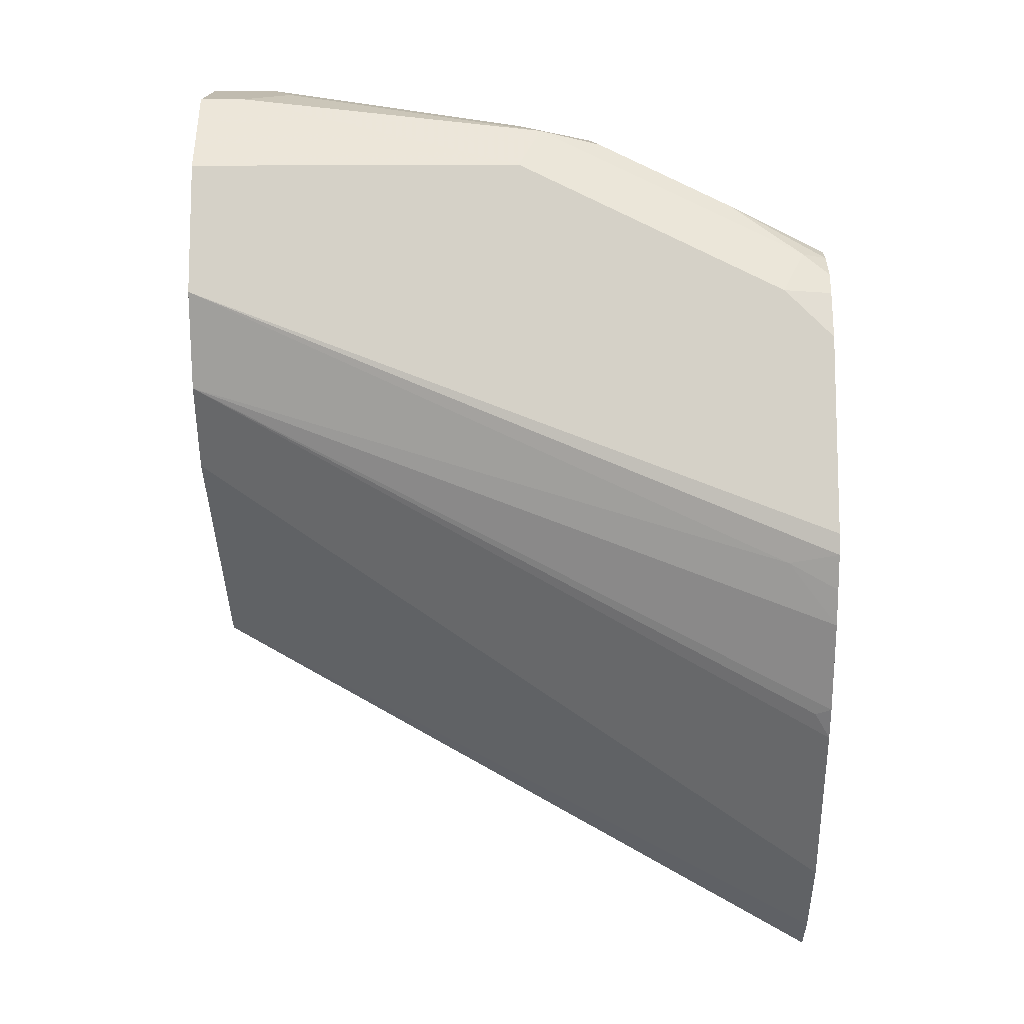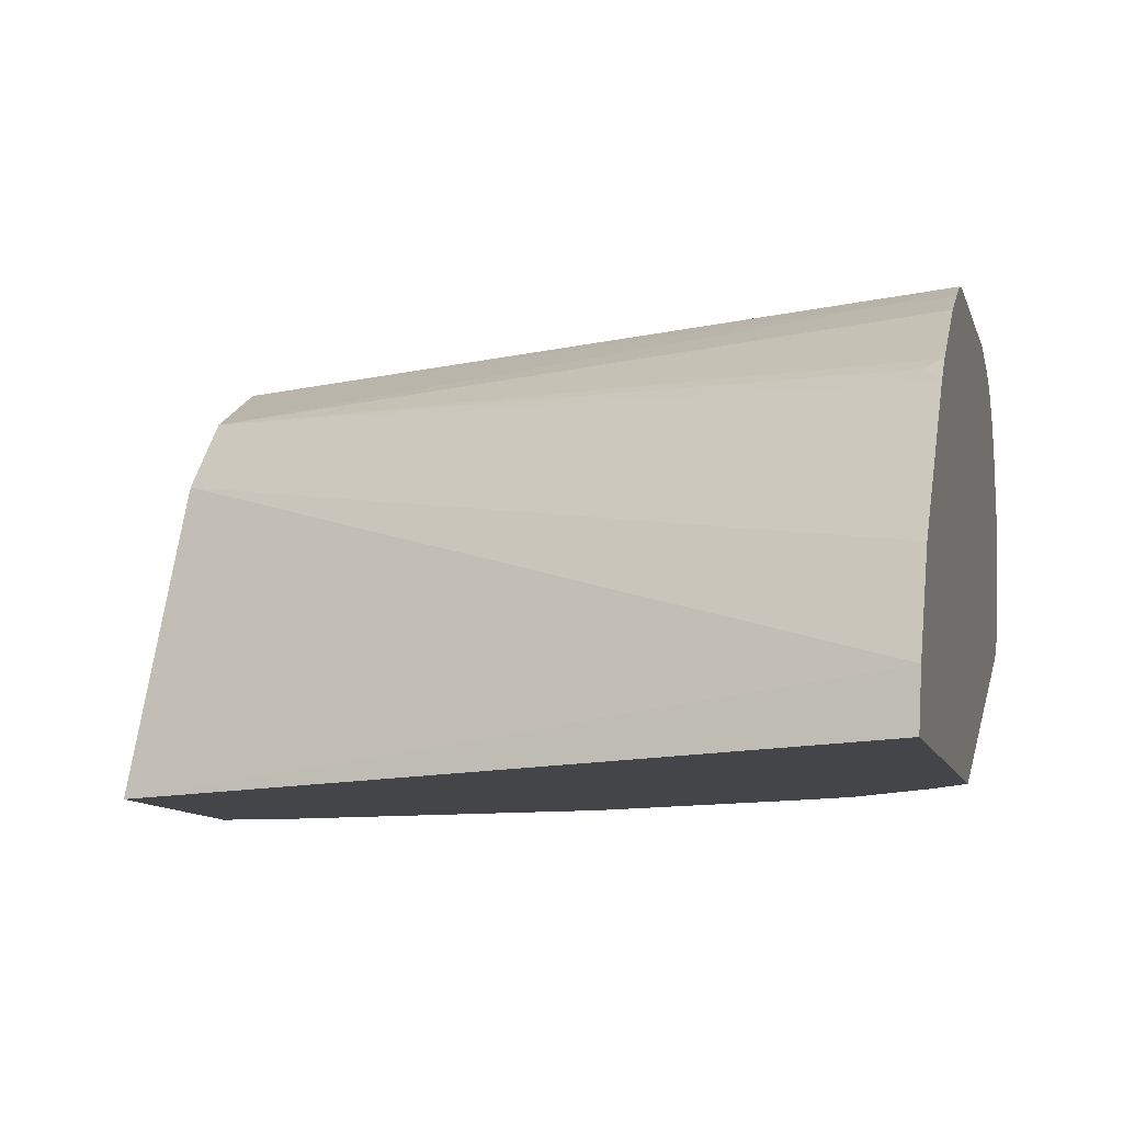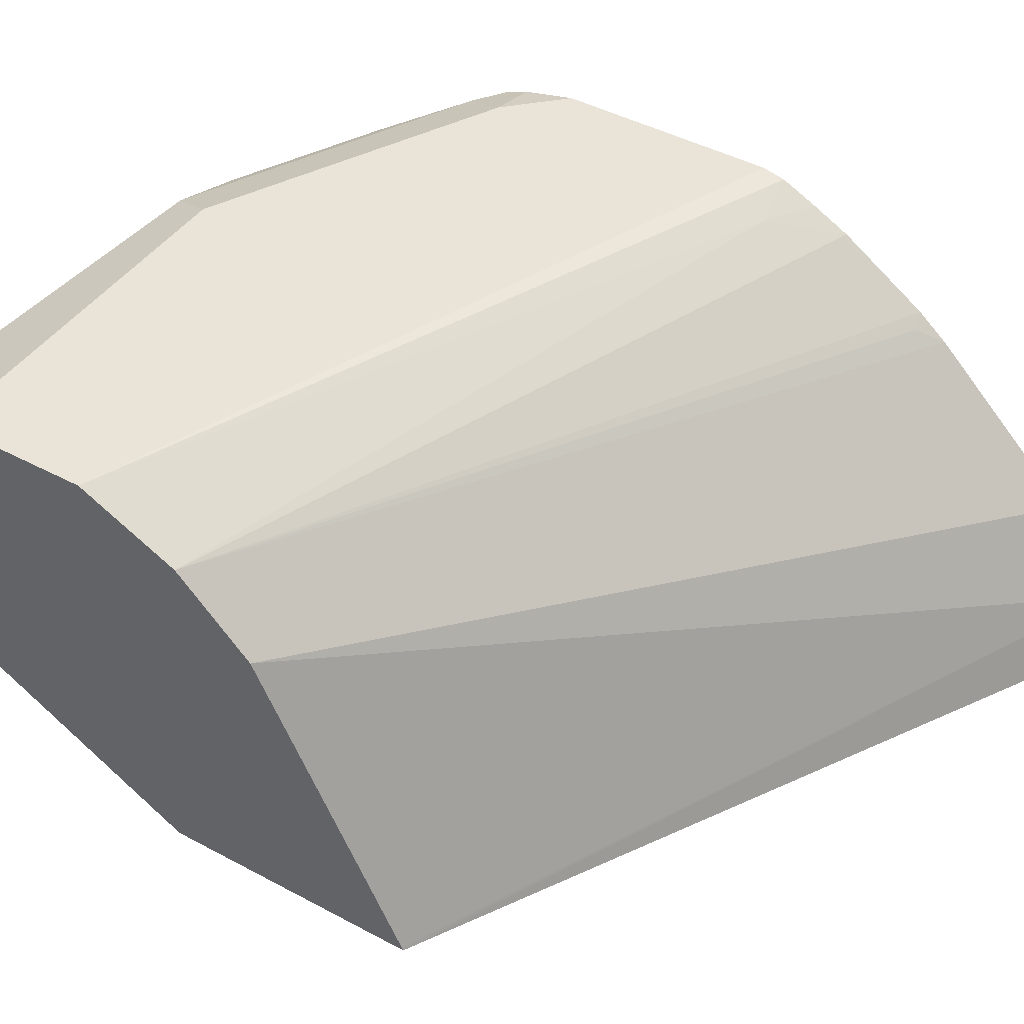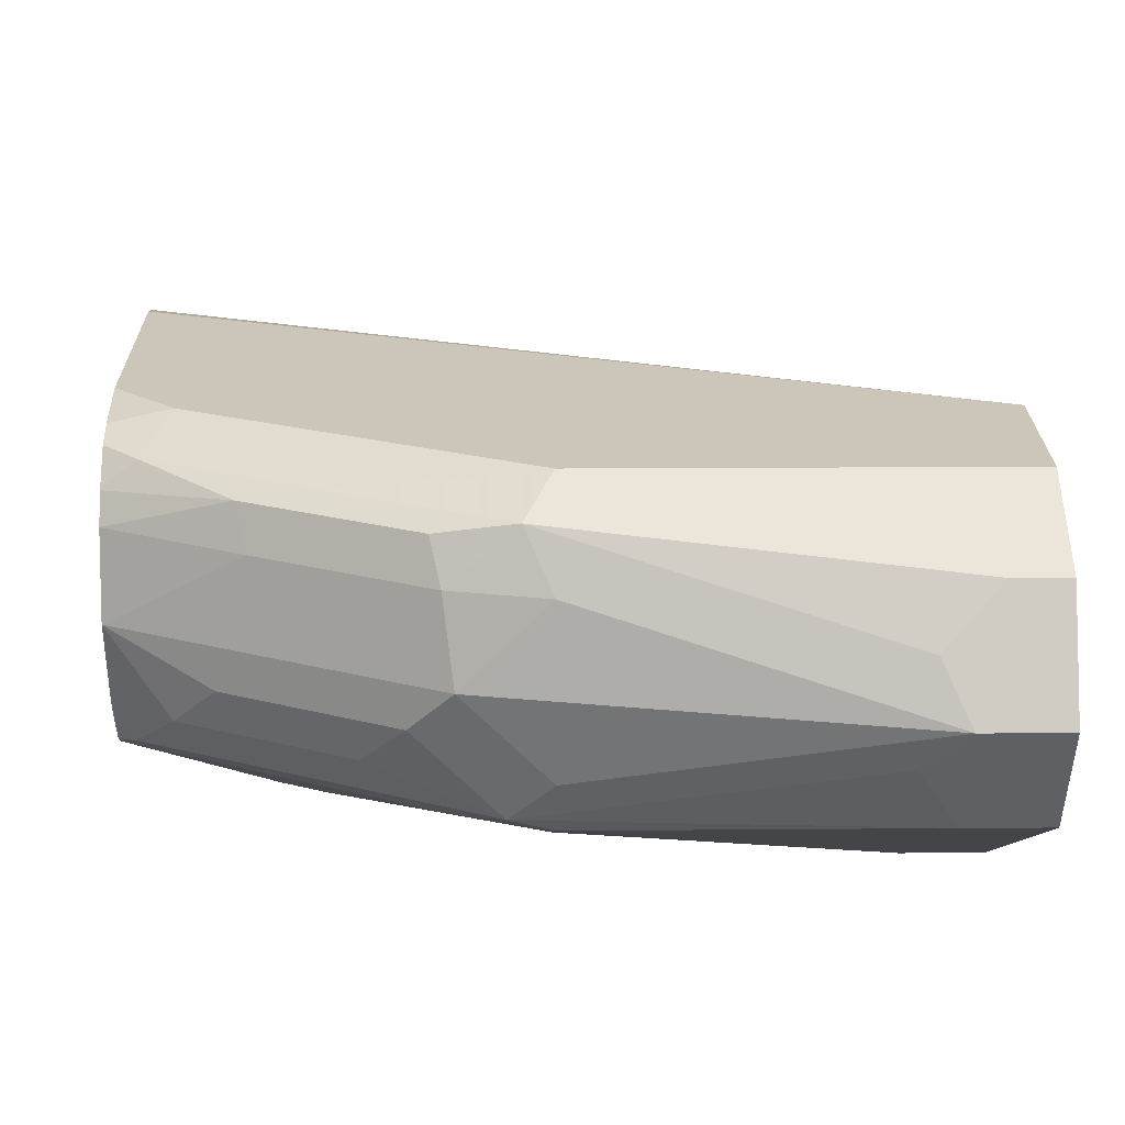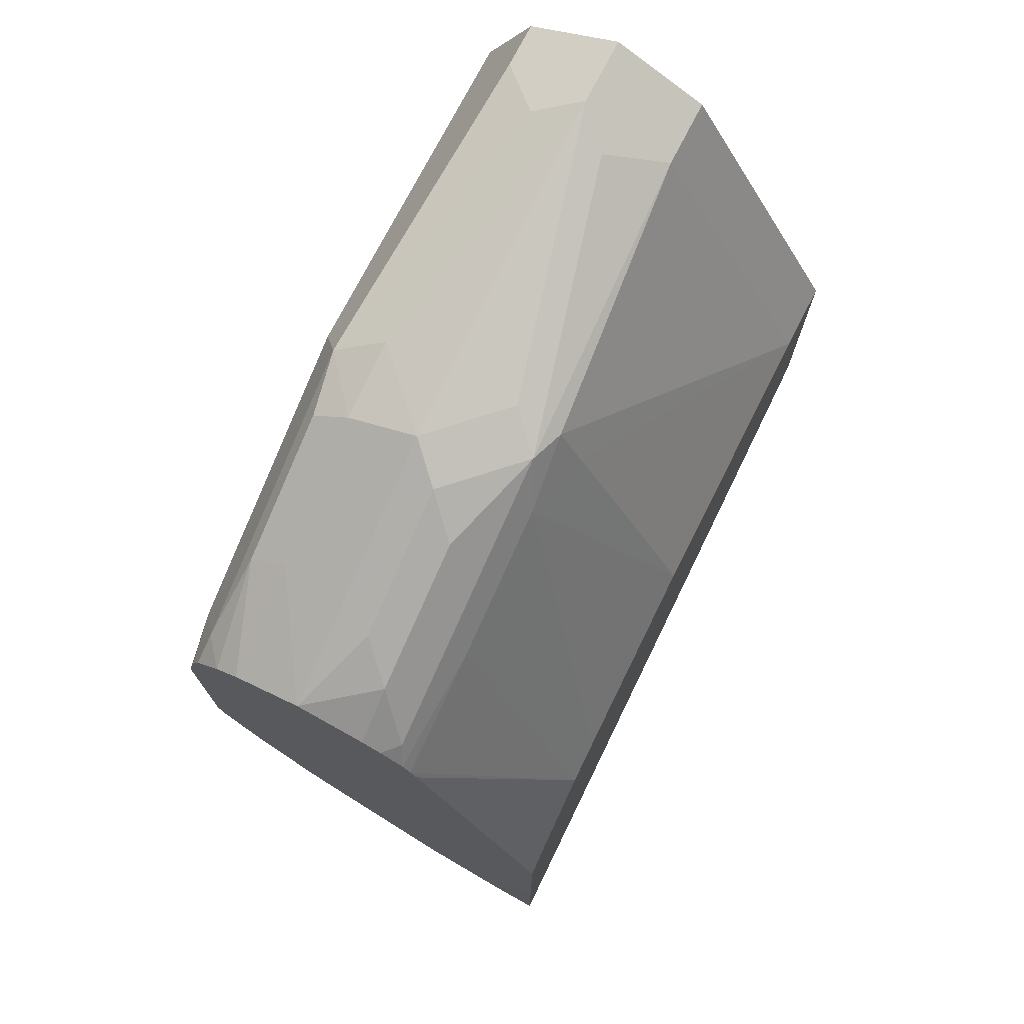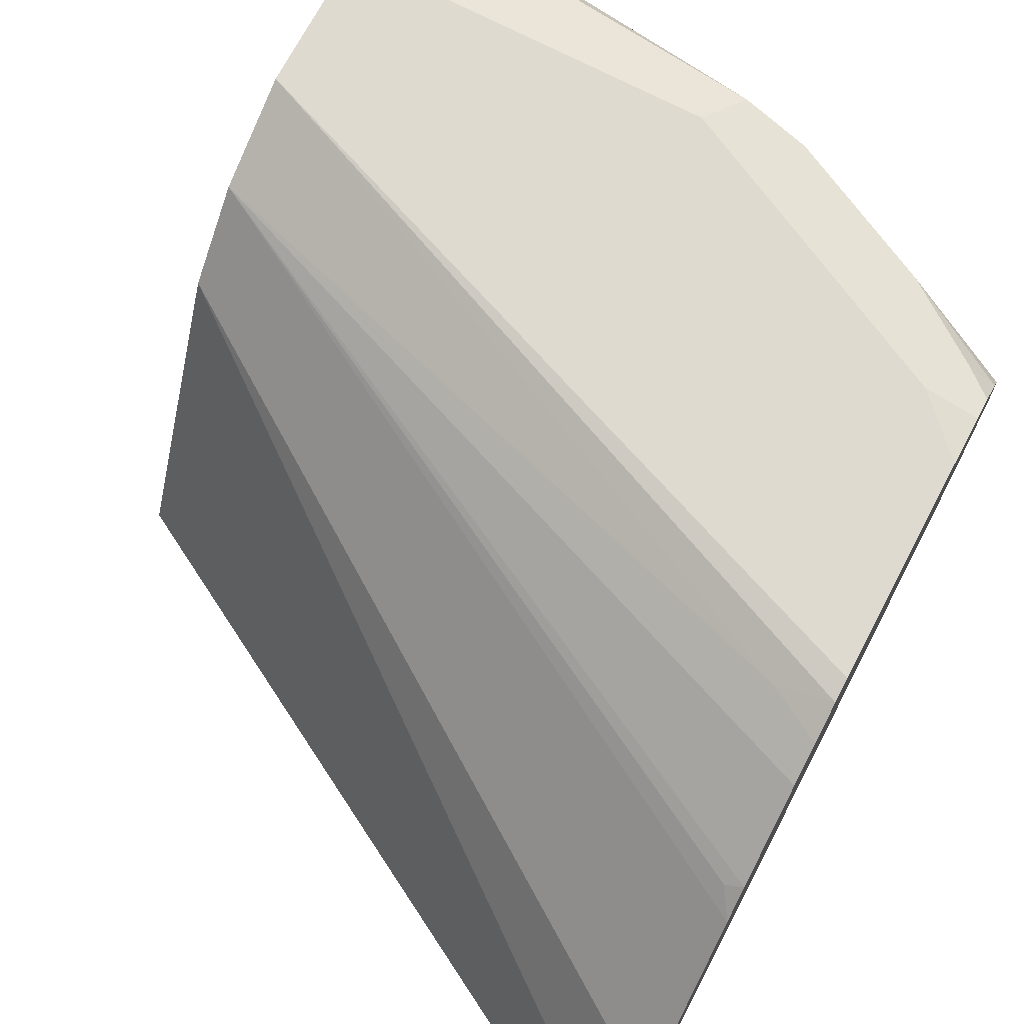
<metadata>
{"format":"obj","ext":"obj","renderer":"f3d","projection":"perspective","resolution":1024,"background":"white","views":[{"elev":-10.6,"azim":-179.4,"up":"+Z"},{"elev":-9.1,"azim":-167.4,"up":"+Y"},{"elev":43.5,"azim":122.5,"up":"+Y"},{"elev":20.9,"azim":-0.7,"up":"+Y"},{"elev":74.0,"azim":-62.9,"up":"+Z"},{"elev":71.0,"azim":-152.3,"up":"+Y"}]}
</metadata>
<code>
v -0.0002106 0.7012 0.6678
v -0.03341 0.7012 0.6678
v -0.0002106 0.6788 0.6566
v -0.0002106 0.7457 0.6455
v -0.05009 0.6845 0.6594
v -0.03341 0.6567 0.6455
v -0.02229 0.7457 0.6455
v -0.04453 0.7235 0.6567
v -0.1669 0.7346 0.6344
v -0.2003 0.7012 0.6344
v -0.1669 0.6678 0.6344
v -0.1836 0.6511 0.6261
v -0.0002106 0.6567 0.6455
v -0.0002106 0.768 0.601
v -0.1669 0.6456 0.6233
v -0.03341 0.5774 0.5058
v -0.1781 0.7569 0.6233
v -0.1669 0.768 0.601
v -0.2045 0.7346 0.6261
v -0.217 0.6845 0.6261
v -0.2894 0.7012 0.5899
v -0.2003 0.6428 0.6052
v -0.2337 0.6678 0.6135
v -0.3172 0.6511 0.5593
v -0.3248 0.6474 0.5498
v -0.0002106 0.5774 0.5058
v -0.0002106 0.768 0.5342
v -0.1669 0.6344 0.601
v -0.1669 0.5774 0.4861
v -0.2087 0.7513 0.6177
v -0.2448 0.7569 0.5899
v -0.3005 0.768 0.5342
v -0.2713 0.7346 0.5927
v -0.2838 0.6845 0.5927
v -0.3248 0.7012 0.5722
v -0.2671 0.6428 0.5718
v -0.2769 0.5774 0.439
v -0.2573 0.5774 0.4487
v -0.3005 0.6678 0.5801
v -0.3248 0.6587 0.5574
v -0.3248 0.6436 0.5434
v -0.0002106 0.5774 0.3889
v -0.0002106 0.7457 0.4897
v -0.3005 0.7596 0.3965
v -0.3248 0.7657 0.3996
v -0.3248 0.768 0.4099
v -0.2755 0.7513 0.5843
v -0.3116 0.7569 0.5565
v -0.3248 0.768 0.51
v -0.3248 0.7626 0.5342
v -0.3248 0.7582 0.5454
v -0.3248 0.7346 0.5646
v -0.3248 0.6678 0.562
v -0.3103 0.5774 0.4056
v -0.3248 0.6405 0.5373
v -0.3247 0.5774 0.2099
v -0.3248 0.601 0.2199
v -0.0002106 0.5787 0.3895
v -0.0002106 0.7123 0.4563
v -0.3248 0.7103 0.3142
v -0.3172 0.7179 0.3256
v -0.3248 0.7217 0.3275
v -0.3248 0.7488 0.3669
v -0.3248 0.7576 0.3834
v -0.3248 0.7458 0.5579
v -0.3248 0.5774 0.3871
v -0.3248 0.5774 0.2905
v -0.3248 0.6436 0.2475
v -0.0002106 0.6899 0.4451
v -0.3248 0.6587 0.2626
v -0.3248 0.6769 0.2808
f 25 68 57
f 25 63 62
f 25 62 60
f 25 60 71
f 25 71 70
f 25 70 68
f 27 44 45
f 25 67 66
f 25 66 55
f 25 55 41
f 25 41 36
f 27 43 44
f 25 64 63
f 25 57 67
f 25 45 64
f 25 40 53
f 25 49 46
f 21 35 34
f 22 36 37
f 22 37 38
f 22 29 28
f 22 25 36
f 24 40 25
f 25 46 45
f 24 39 40
f 25 53 35
f 25 35 52
f 25 52 65
f 25 65 51
f 25 51 50
f 25 50 49
f 27 45 46
f 30 31 48
f 37 41 55
f 32 49 50
f 21 33 35
f 60 62 61
f 59 70 71
f 59 68 70
f 57 69 58
f 57 59 69
f 57 68 59
f 56 67 57
f 54 55 66
f 48 51 65
f 47 65 52
f 47 48 65
f 44 64 45
f 44 63 64
f 43 63 44
f 43 62 63
f 43 61 62
f 32 50 51
f 32 51 48
f 33 47 52
f 33 52 35
f 34 35 39
f 35 53 39
f 30 48 47
f 36 41 37
f 39 53 40
f 42 56 57
f 42 57 58
f 43 59 71
f 43 71 60
f 43 60 61
f 37 55 54
f 20 39 23
f 22 38 29
f 20 21 34
f 2 17 9
f 2 9 10
f 2 10 11
f 2 11 12
f 2 12 5
f 4 14 18
f 2 8 17
f 4 18 7
f 6 12 15
f 6 15 16
f 6 16 26
f 6 26 13
f 7 17 8
f 7 18 17
f 5 12 6
f 9 17 19
f 2 7 8
f 2 5 6
f 20 34 39
f 1 2 3
f 1 3 13
f 1 13 26
f 1 26 42
f 1 42 58
f 2 6 3
f 1 58 69
f 1 59 43
f 1 43 27
f 1 27 14
f 1 14 4
f 1 4 7
f 1 7 2
f 1 69 59
f 9 19 10
f 3 6 13
f 10 12 11
f 16 54 66
f 16 66 67
f 16 67 56
f 16 56 42
f 16 42 26
f 16 28 29
f 16 37 54
f 17 30 19
f 17 31 30
f 10 20 12
f 18 48 31
f 19 30 47
f 19 47 33
f 19 33 21
f 17 18 31
f 16 38 37
f 18 32 48
f 15 28 16
f 10 19 21
f 16 29 38
f 10 21 20
f 12 22 15
f 12 23 39
f 12 39 24
f 12 24 25
f 12 20 23
f 14 27 46
f 14 46 49
f 14 49 32
f 15 22 28
f 14 32 18
f 12 25 22

</code>
